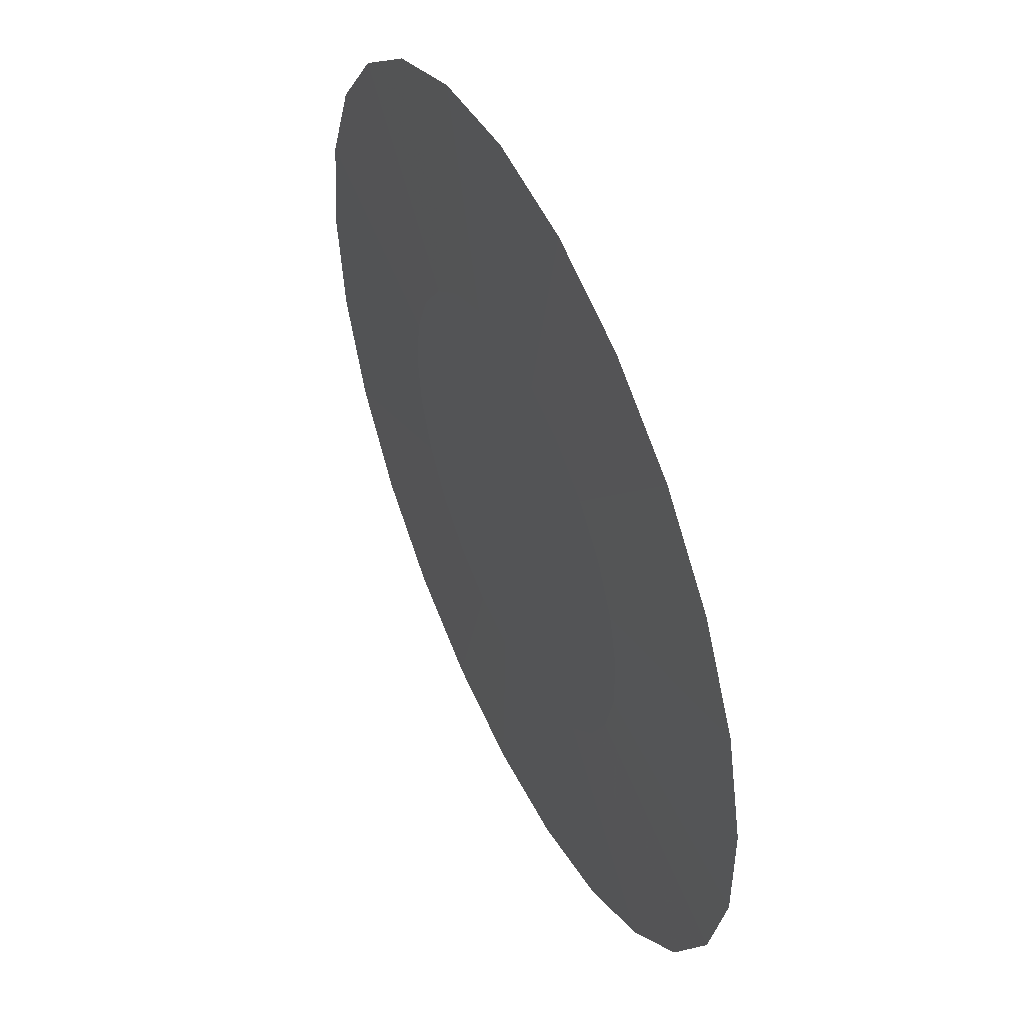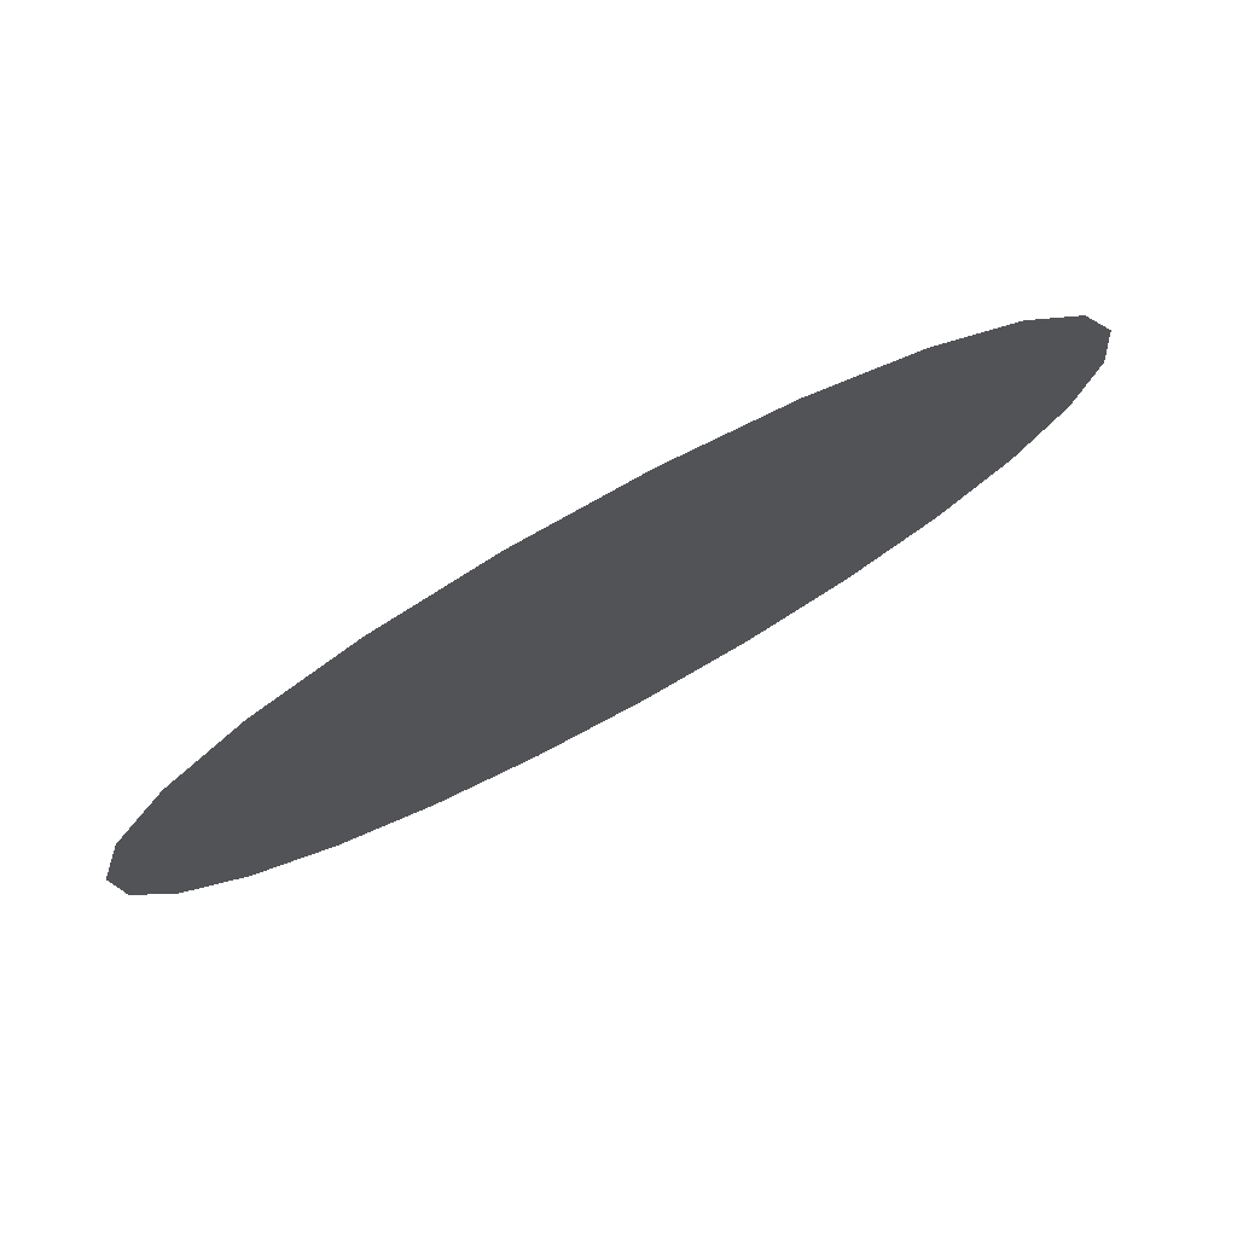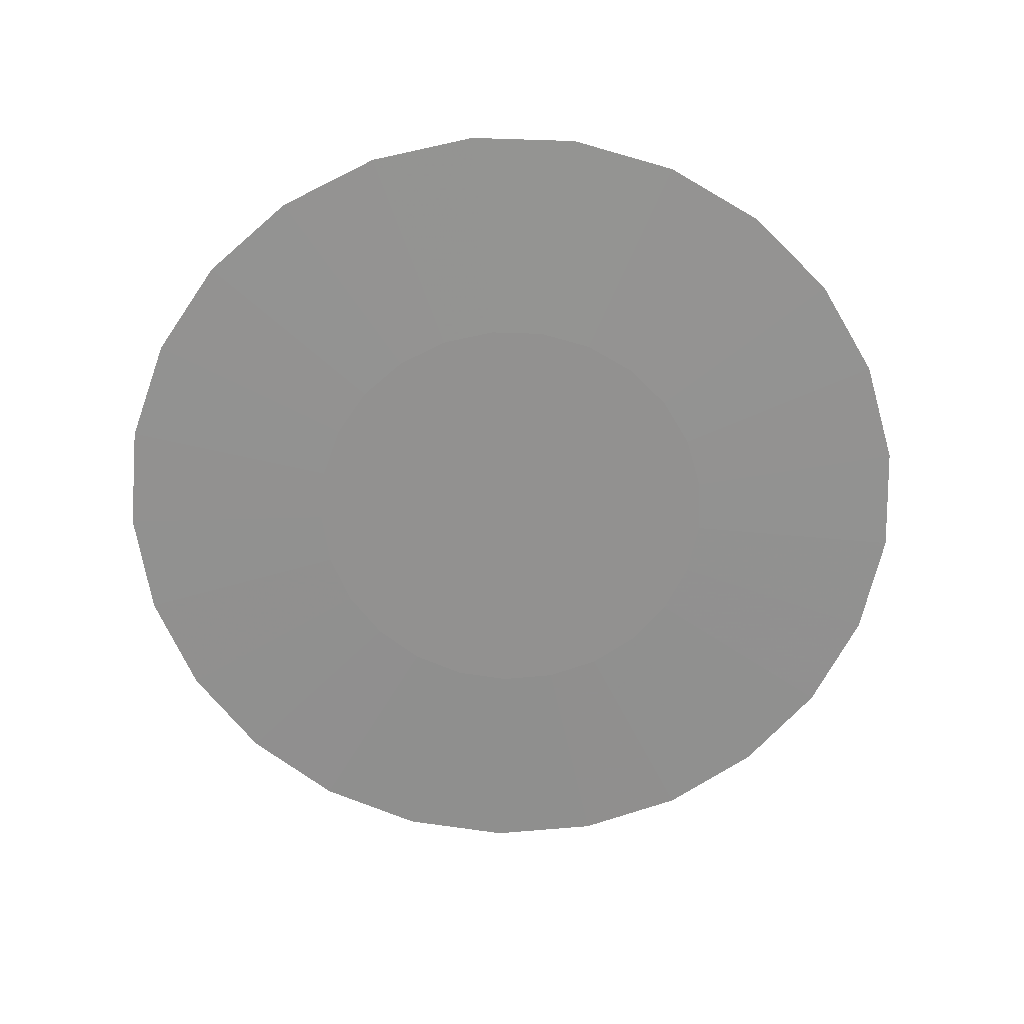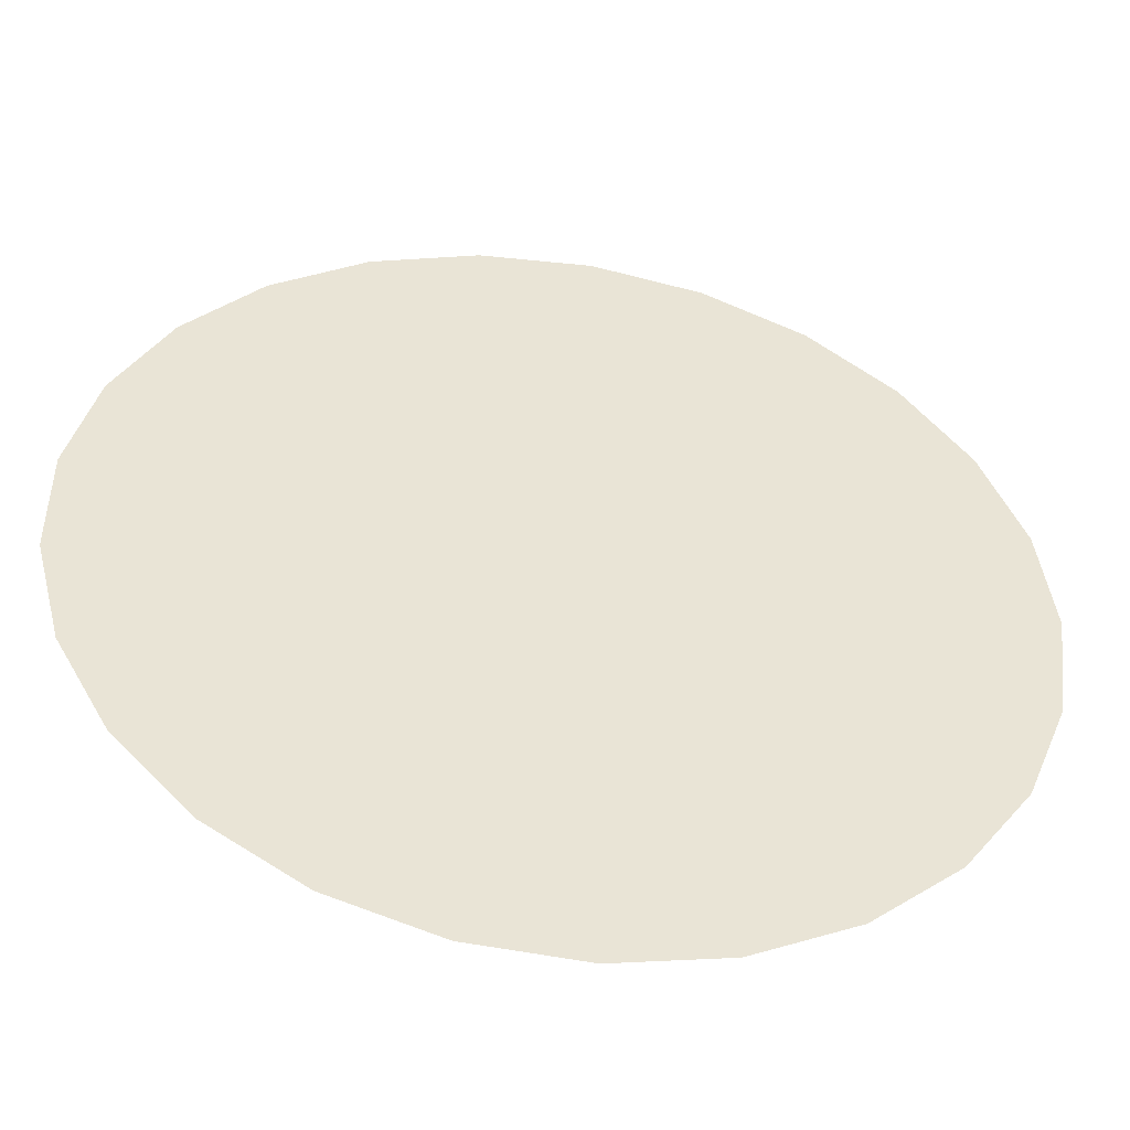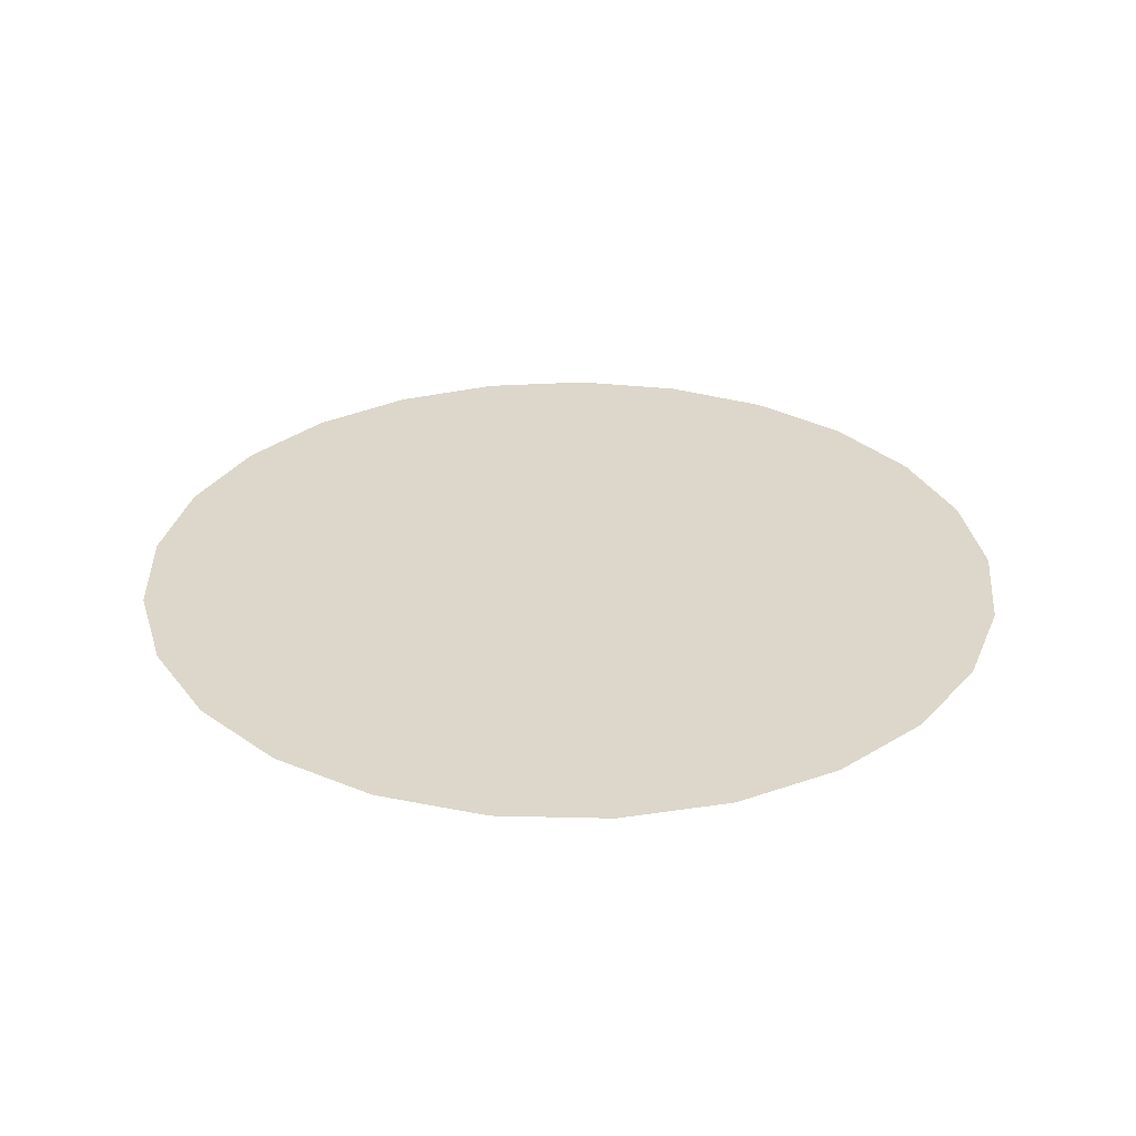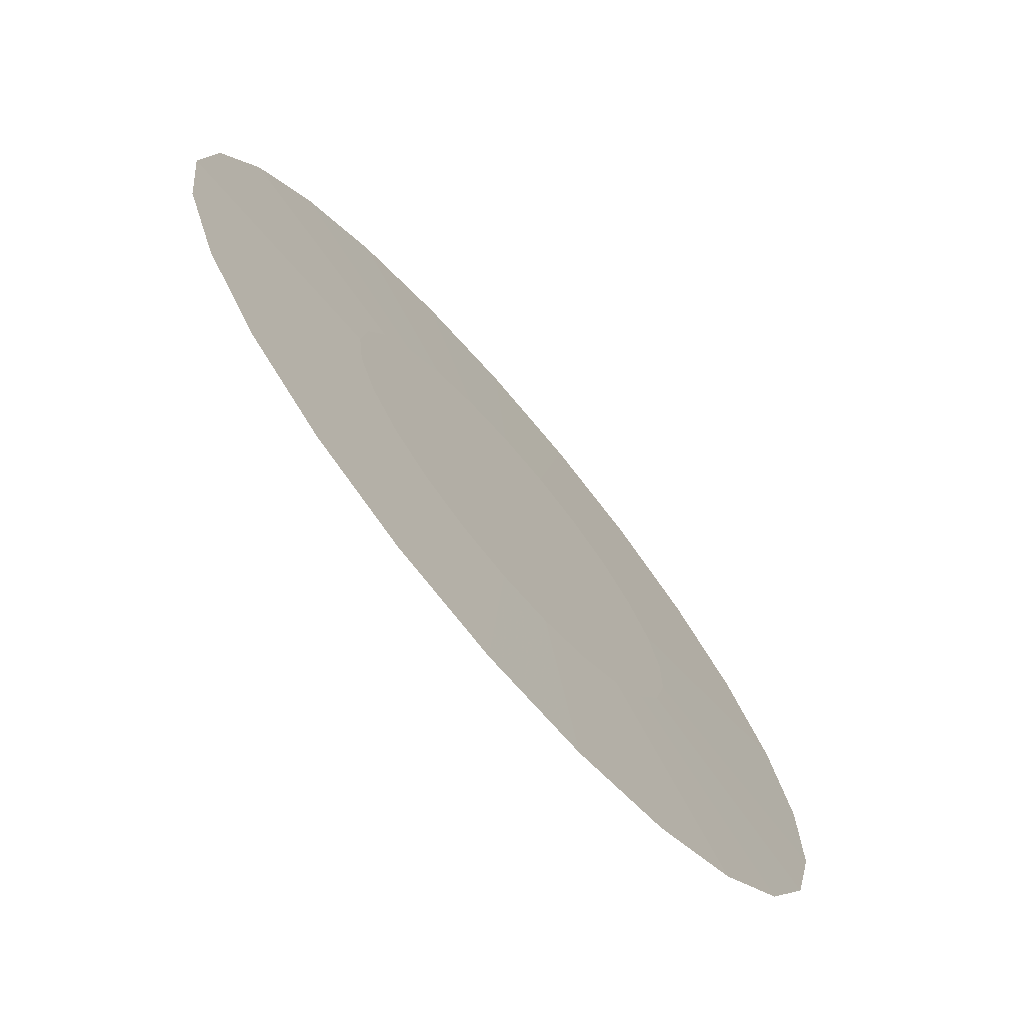
<metadata>
{"format":"obj","ext":"obj","renderer":"f3d","projection":"perspective","resolution":1024,"background":"white","views":[{"elev":50.2,"azim":-115.0,"up":"+Y"},{"elev":78.7,"azim":-28.5,"up":"+Y"},{"elev":-66.1,"azim":-34.2,"up":"+Z"},{"elev":-48.2,"azim":-9.2,"up":"+Y"},{"elev":30.5,"azim":156.8,"up":"+Z"},{"elev":-72.8,"azim":130.4,"up":"+Y"}]}
</metadata>
<code>
v -2.596e-17 -5.08e-18 0.003681
v -2.596e-17 -5.08e-18 -0.003681
v 1 -5.08e-18 0.003681
v 0.9686 0.2487 0.003681
v 0.8763 0.4818 0.003681
v 0.729 0.6845 0.003681
v 0.5358 0.8443 0.003681
v 0.309 0.951 0.003681
v 0.06279 0.998 0.003681
v -0.1874 0.9823 0.003681
v -0.4258 0.9048 0.003681
v -0.6374 0.7705 0.003681
v -0.809 0.5878 0.003681
v -0.9298 0.3681 0.003681
v -0.9921 0.1253 0.003681
v -0.9921 -0.1253 0.003681
v -0.9298 -0.3681 0.003681
v -0.809 -0.5878 0.003681
v -0.6374 -0.7705 0.003681
v -0.4258 -0.9048 0.003681
v -0.1874 -0.9823 0.003681
v 0.06279 -0.998 0.003681
v 0.309 -0.951 0.003681
v 0.5358 -0.8443 0.003681
v 0.729 -0.6845 0.003681
v 0.8763 -0.4818 0.003681
v 0.9686 -0.2487 0.003681
v 0.9167 -5.08e-18 0.002454
v 0.8879 0.228 0.002454
v 0.8033 0.4416 0.002454
v 0.6682 0.6275 0.002454
v 0.4912 0.774 0.002454
v 0.2833 0.8718 0.002454
v 0.05756 0.9149 0.002454
v -0.1718 0.9004 0.002454
v -0.3903 0.8294 0.002454
v -0.5843 0.7063 0.002454
v -0.7416 0.5388 0.002454
v -0.8523 0.3374 0.002454
v -0.9094 0.1149 0.002454
v -0.9094 -0.1149 0.002454
v -0.8523 -0.3374 0.002454
v -0.7416 -0.5388 0.002454
v -0.5843 -0.7063 0.002454
v -0.3903 -0.8294 0.002454
v -0.1718 -0.9004 0.002454
v 0.05756 -0.9149 0.002454
v 0.2833 -0.8718 0.002454
v 0.4912 -0.774 0.002454
v 0.6682 -0.6275 0.002454
v 0.8033 -0.4416 0.002454
v 0.8879 -0.228 0.002454
v 0.8333 -5.08e-18 0.001227
v 0.8071 0.2072 0.001227
v 0.7303 0.4015 0.001227
v 0.6075 0.5705 0.001227
v 0.4465 0.7036 0.001227
v 0.2575 0.7925 0.001227
v 0.05233 0.8317 0.001227
v -0.1562 0.8186 0.001227
v -0.3548 0.754 0.001227
v -0.5312 0.6421 0.001227
v -0.6742 0.4898 0.001227
v -0.7748 0.3068 0.001227
v -0.8268 0.1044 0.001227
v -0.8268 -0.1044 0.001227
v -0.7748 -0.3068 0.001227
v -0.6742 -0.4898 0.001227
v -0.5312 -0.6421 0.001227
v -0.3548 -0.754 0.001227
v -0.1562 -0.8186 0.001227
v 0.05233 -0.8317 0.001227
v 0.2575 -0.7925 0.001227
v 0.4465 -0.7036 0.001227
v 0.6075 -0.5705 0.001227
v 0.7303 -0.4015 0.001227
v 0.8071 -0.2072 0.001227
v 0.75 -5.08e-18 0
v 0.7264 0.1865 0
v 0.6572 0.3613 0
v 0.5467 0.5134 0
v 0.4019 0.6332 0
v 0.2318 0.7133 0
v 0.04709 0.7485 0
v -0.1405 0.7367 0
v -0.3193 0.6786 0
v -0.4781 0.5779 0
v -0.6068 0.4408 0
v -0.6973 0.2761 0
v -0.7441 0.094 0
v -0.7441 -0.094 0
v -0.6973 -0.2761 0
v -0.6068 -0.4408 0
v -0.4781 -0.5779 0
v -0.3193 -0.6786 0
v -0.1405 -0.7367 0
v 0.04709 -0.7485 0
v 0.2318 -0.7133 0
v 0.4019 -0.6332 0
v 0.5467 -0.5134 0
v 0.6572 -0.3613 0
v 0.7264 -0.1865 0
v 0.6667 -5.08e-18 -0.001227
v 0.6457 0.1658 -0.001227
v 0.5842 0.3212 -0.001227
v 0.486 0.4564 -0.001227
v 0.3572 0.5629 -0.001227
v 0.206 0.634 -0.001227
v 0.04186 0.6653 -0.001227
v -0.1249 0.6549 -0.001227
v -0.2839 0.6032 -0.001227
v -0.4249 0.5137 -0.001227
v -0.5393 0.3919 -0.001227
v -0.6198 0.2454 -0.001227
v -0.6614 0.08355 -0.001227
v -0.6614 -0.08355 -0.001227
v -0.6198 -0.2454 -0.001227
v -0.5393 -0.3919 -0.001227
v -0.4249 -0.5137 -0.001227
v -0.2839 -0.6032 -0.001227
v -0.1249 -0.6549 -0.001227
v 0.04186 -0.6653 -0.001227
v 0.206 -0.634 -0.001227
v 0.3572 -0.5629 -0.001227
v 0.486 -0.4564 -0.001227
v 0.5842 -0.3212 -0.001227
v 0.6457 -0.1658 -0.001227
v 0.5833 -5.08e-18 -0.002454
v 0.565 0.1451 -0.002454
v 0.5112 0.281 -0.002454
v 0.4252 0.3993 -0.002454
v 0.3126 0.4925 -0.002454
v 0.1803 0.5548 -0.002454
v 0.03663 0.5822 -0.002454
v -0.1093 0.573 -0.002454
v -0.2484 0.5278 -0.002454
v -0.3718 0.4495 -0.002454
v -0.4719 0.3429 -0.002454
v -0.5424 0.2147 -0.002454
v -0.5787 0.07311 -0.002454
v -0.5787 -0.07311 -0.002454
v -0.5424 -0.2147 -0.002454
v -0.4719 -0.3429 -0.002454
v -0.3718 -0.4495 -0.002454
v -0.2484 -0.5278 -0.002454
v -0.1093 -0.573 -0.002454
v 0.03663 -0.5822 -0.002454
v 0.1803 -0.5548 -0.002454
v 0.3126 -0.4925 -0.002454
v 0.4252 -0.3993 -0.002454
v 0.5112 -0.281 -0.002454
v 0.565 -0.1451 -0.002454
v 0.5 -5.08e-18 -0.003681
v 0.4843 0.1243 -0.003681
v 0.4381 0.2409 -0.003681
v 0.3645 0.3423 -0.003681
v 0.2679 0.4222 -0.003681
v 0.1545 0.4755 -0.003681
v 0.03139 0.499 -0.003681
v -0.09369 0.4911 -0.003681
v -0.2129 0.4524 -0.003681
v -0.3187 0.3853 -0.003681
v -0.4045 0.2939 -0.003681
v -0.4649 0.1841 -0.003681
v -0.4961 0.06267 -0.003681
v -0.4961 -0.06267 -0.003681
v -0.4649 -0.1841 -0.003681
v -0.4045 -0.2939 -0.003681
v -0.3187 -0.3853 -0.003681
v -0.2129 -0.4524 -0.003681
v -0.09369 -0.4911 -0.003681
v 0.03139 -0.499 -0.003681
v 0.1545 -0.4755 -0.003681
v 0.2679 -0.4222 -0.003681
v 0.3645 -0.3423 -0.003681
v 0.4381 -0.2409 -0.003681
v 0.4843 -0.1243 -0.003681
f 1 3 4
f 2 154 153
f 1 4 5
f 2 155 154
f 1 5 6
f 2 156 155
f 1 6 7
f 2 157 156
f 1 7 8
f 2 158 157
f 1 8 9
f 2 159 158
f 1 9 10
f 2 160 159
f 1 10 11
f 2 161 160
f 1 11 12
f 2 162 161
f 1 12 13
f 2 163 162
f 1 13 14
f 2 164 163
f 1 14 15
f 2 165 164
f 1 15 16
f 2 166 165
f 1 16 17
f 2 167 166
f 1 17 18
f 2 168 167
f 1 18 19
f 2 169 168
f 1 19 20
f 2 170 169
f 1 20 21
f 2 171 170
f 1 21 22
f 2 172 171
f 1 22 23
f 2 173 172
f 1 23 24
f 2 174 173
f 1 24 25
f 2 175 174
f 1 25 26
f 2 176 175
f 1 26 27
f 2 177 176
f 1 27 3
f 2 153 177
f 28 4 3
f 28 29 4
f 29 5 4
f 29 30 5
f 30 6 5
f 30 31 6
f 31 7 6
f 31 32 7
f 32 8 7
f 32 33 8
f 33 9 8
f 33 34 9
f 34 10 9
f 34 35 10
f 35 11 10
f 35 36 11
f 36 12 11
f 36 37 12
f 37 13 12
f 37 38 13
f 38 14 13
f 38 39 14
f 39 15 14
f 39 40 15
f 40 16 15
f 40 41 16
f 41 17 16
f 41 42 17
f 42 18 17
f 42 43 18
f 43 19 18
f 43 44 19
f 44 20 19
f 44 45 20
f 45 21 20
f 45 46 21
f 46 22 21
f 46 47 22
f 47 23 22
f 47 48 23
f 48 24 23
f 48 49 24
f 49 25 24
f 49 50 25
f 50 26 25
f 50 51 26
f 51 27 26
f 51 52 27
f 52 3 27
f 52 28 3
f 53 29 28
f 53 54 29
f 54 30 29
f 54 55 30
f 55 31 30
f 55 56 31
f 56 32 31
f 56 57 32
f 57 33 32
f 57 58 33
f 58 34 33
f 58 59 34
f 59 35 34
f 59 60 35
f 60 36 35
f 60 61 36
f 61 37 36
f 61 62 37
f 62 38 37
f 62 63 38
f 63 39 38
f 63 64 39
f 64 40 39
f 64 65 40
f 65 41 40
f 65 66 41
f 66 42 41
f 66 67 42
f 67 43 42
f 67 68 43
f 68 44 43
f 68 69 44
f 69 45 44
f 69 70 45
f 70 46 45
f 70 71 46
f 71 47 46
f 71 72 47
f 72 48 47
f 72 73 48
f 73 49 48
f 73 74 49
f 74 50 49
f 74 75 50
f 75 51 50
f 75 76 51
f 76 52 51
f 76 77 52
f 77 28 52
f 77 53 28
f 78 54 53
f 78 79 54
f 79 55 54
f 79 80 55
f 80 56 55
f 80 81 56
f 81 57 56
f 81 82 57
f 82 58 57
f 82 83 58
f 83 59 58
f 83 84 59
f 84 60 59
f 84 85 60
f 85 61 60
f 85 86 61
f 86 62 61
f 86 87 62
f 87 63 62
f 87 88 63
f 88 64 63
f 88 89 64
f 89 65 64
f 89 90 65
f 90 66 65
f 90 91 66
f 91 67 66
f 91 92 67
f 92 68 67
f 92 93 68
f 93 69 68
f 93 94 69
f 94 70 69
f 94 95 70
f 95 71 70
f 95 96 71
f 96 72 71
f 96 97 72
f 97 73 72
f 97 98 73
f 98 74 73
f 98 99 74
f 99 75 74
f 99 100 75
f 100 76 75
f 100 101 76
f 101 77 76
f 101 102 77
f 102 53 77
f 102 78 53
f 103 79 78
f 103 104 79
f 104 80 79
f 104 105 80
f 105 81 80
f 105 106 81
f 106 82 81
f 106 107 82
f 107 83 82
f 107 108 83
f 108 84 83
f 108 109 84
f 109 85 84
f 109 110 85
f 110 86 85
f 110 111 86
f 111 87 86
f 111 112 87
f 112 88 87
f 112 113 88
f 113 89 88
f 113 114 89
f 114 90 89
f 114 115 90
f 115 91 90
f 115 116 91
f 116 92 91
f 116 117 92
f 117 93 92
f 117 118 93
f 118 94 93
f 118 119 94
f 119 95 94
f 119 120 95
f 120 96 95
f 120 121 96
f 121 97 96
f 121 122 97
f 122 98 97
f 122 123 98
f 123 99 98
f 123 124 99
f 124 100 99
f 124 125 100
f 125 101 100
f 125 126 101
f 126 102 101
f 126 127 102
f 127 78 102
f 127 103 78
f 128 104 103
f 128 129 104
f 129 105 104
f 129 130 105
f 130 106 105
f 130 131 106
f 131 107 106
f 131 132 107
f 132 108 107
f 132 133 108
f 133 109 108
f 133 134 109
f 134 110 109
f 134 135 110
f 135 111 110
f 135 136 111
f 136 112 111
f 136 137 112
f 137 113 112
f 137 138 113
f 138 114 113
f 138 139 114
f 139 115 114
f 139 140 115
f 140 116 115
f 140 141 116
f 141 117 116
f 141 142 117
f 142 118 117
f 142 143 118
f 143 119 118
f 143 144 119
f 144 120 119
f 144 145 120
f 145 121 120
f 145 146 121
f 146 122 121
f 146 147 122
f 147 123 122
f 147 148 123
f 148 124 123
f 148 149 124
f 149 125 124
f 149 150 125
f 150 126 125
f 150 151 126
f 151 127 126
f 151 152 127
f 152 103 127
f 152 128 103
f 153 129 128
f 153 154 129
f 154 130 129
f 154 155 130
f 155 131 130
f 155 156 131
f 156 132 131
f 156 157 132
f 157 133 132
f 157 158 133
f 158 134 133
f 158 159 134
f 159 135 134
f 159 160 135
f 160 136 135
f 160 161 136
f 161 137 136
f 161 162 137
f 162 138 137
f 162 163 138
f 163 139 138
f 163 164 139
f 164 140 139
f 164 165 140
f 165 141 140
f 165 166 141
f 166 142 141
f 166 167 142
f 167 143 142
f 167 168 143
f 168 144 143
f 168 169 144
f 169 145 144
f 169 170 145
f 170 146 145
f 170 171 146
f 171 147 146
f 171 172 147
f 172 148 147
f 172 173 148
f 173 149 148
f 173 174 149
f 174 150 149
f 174 175 150
f 175 151 150
f 175 176 151
f 176 152 151
f 176 177 152
f 177 128 152
f 177 153 128

</code>
